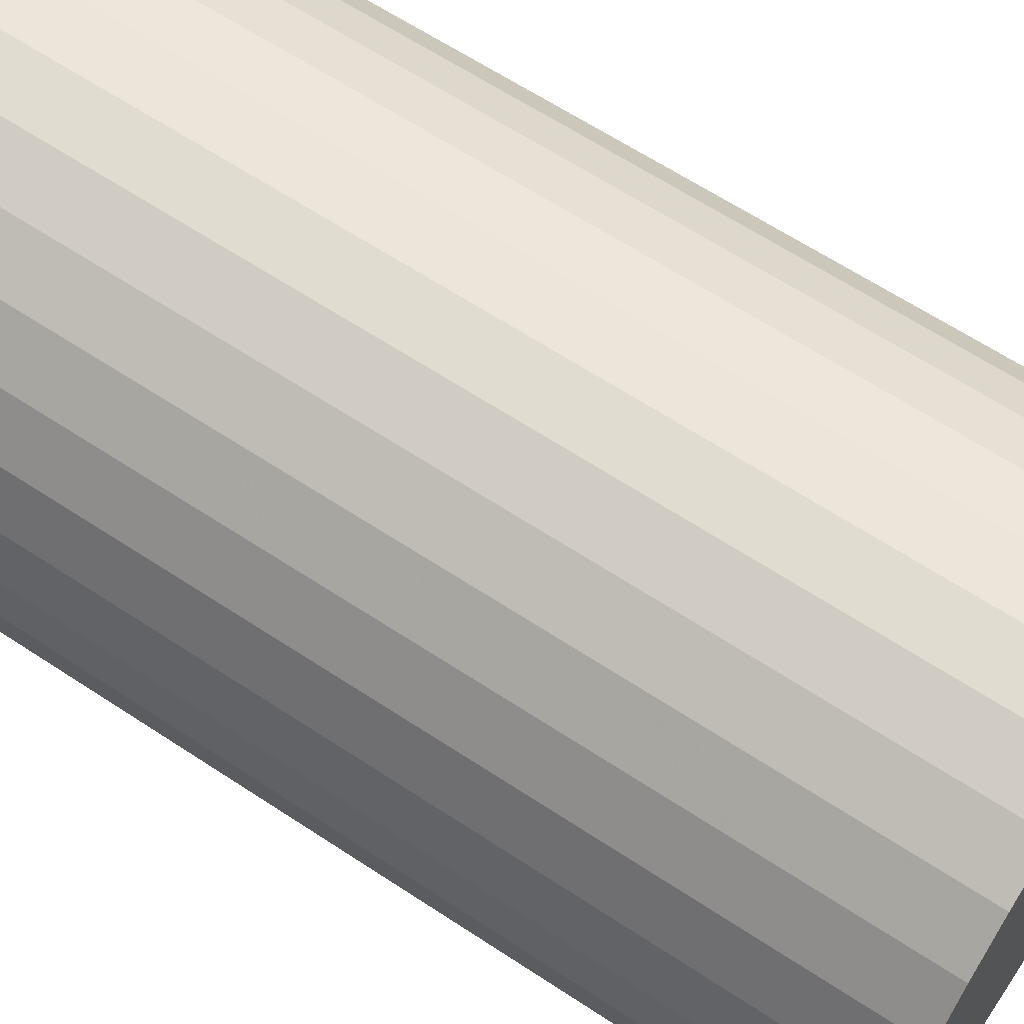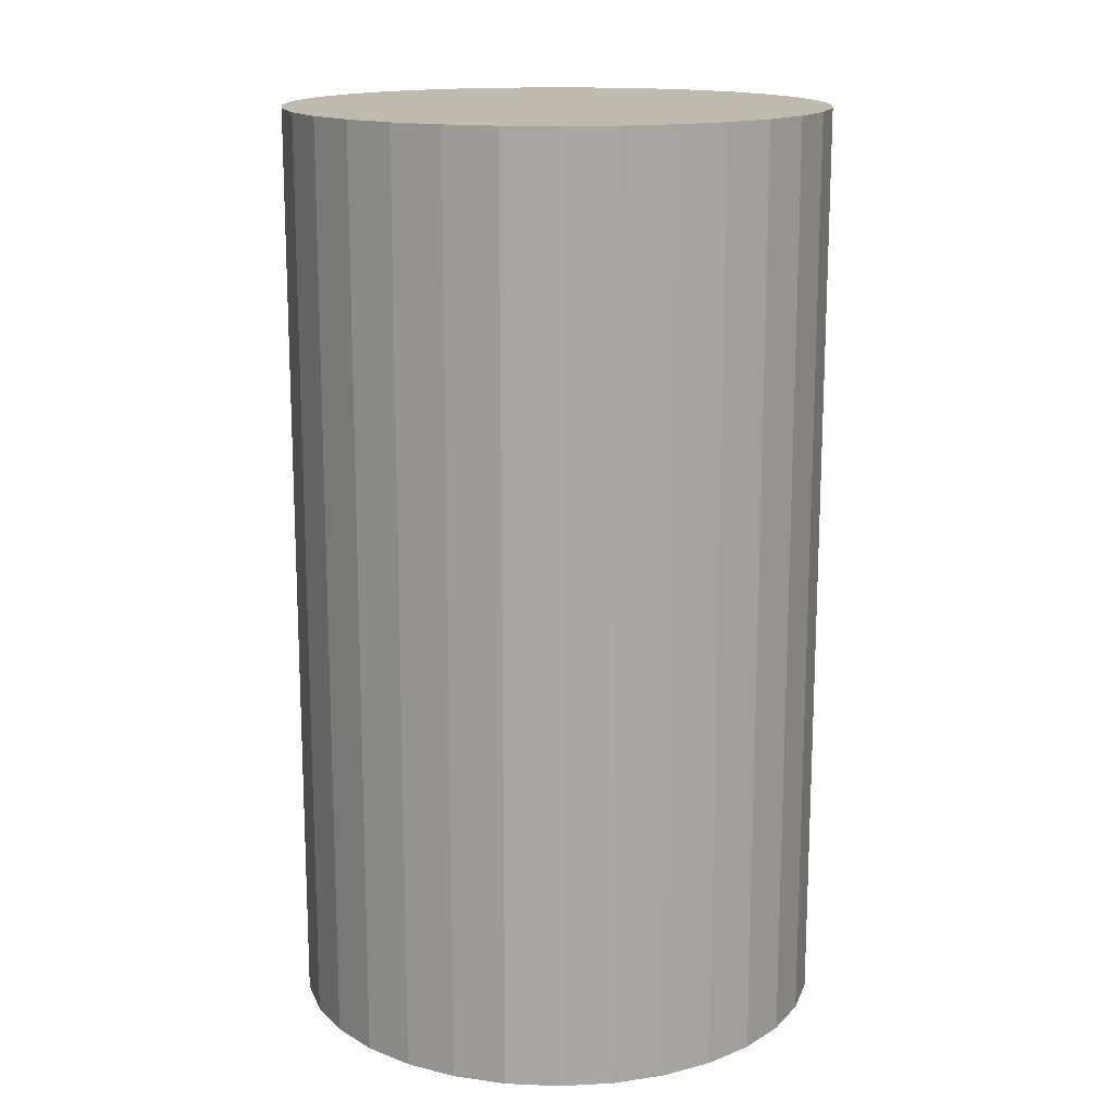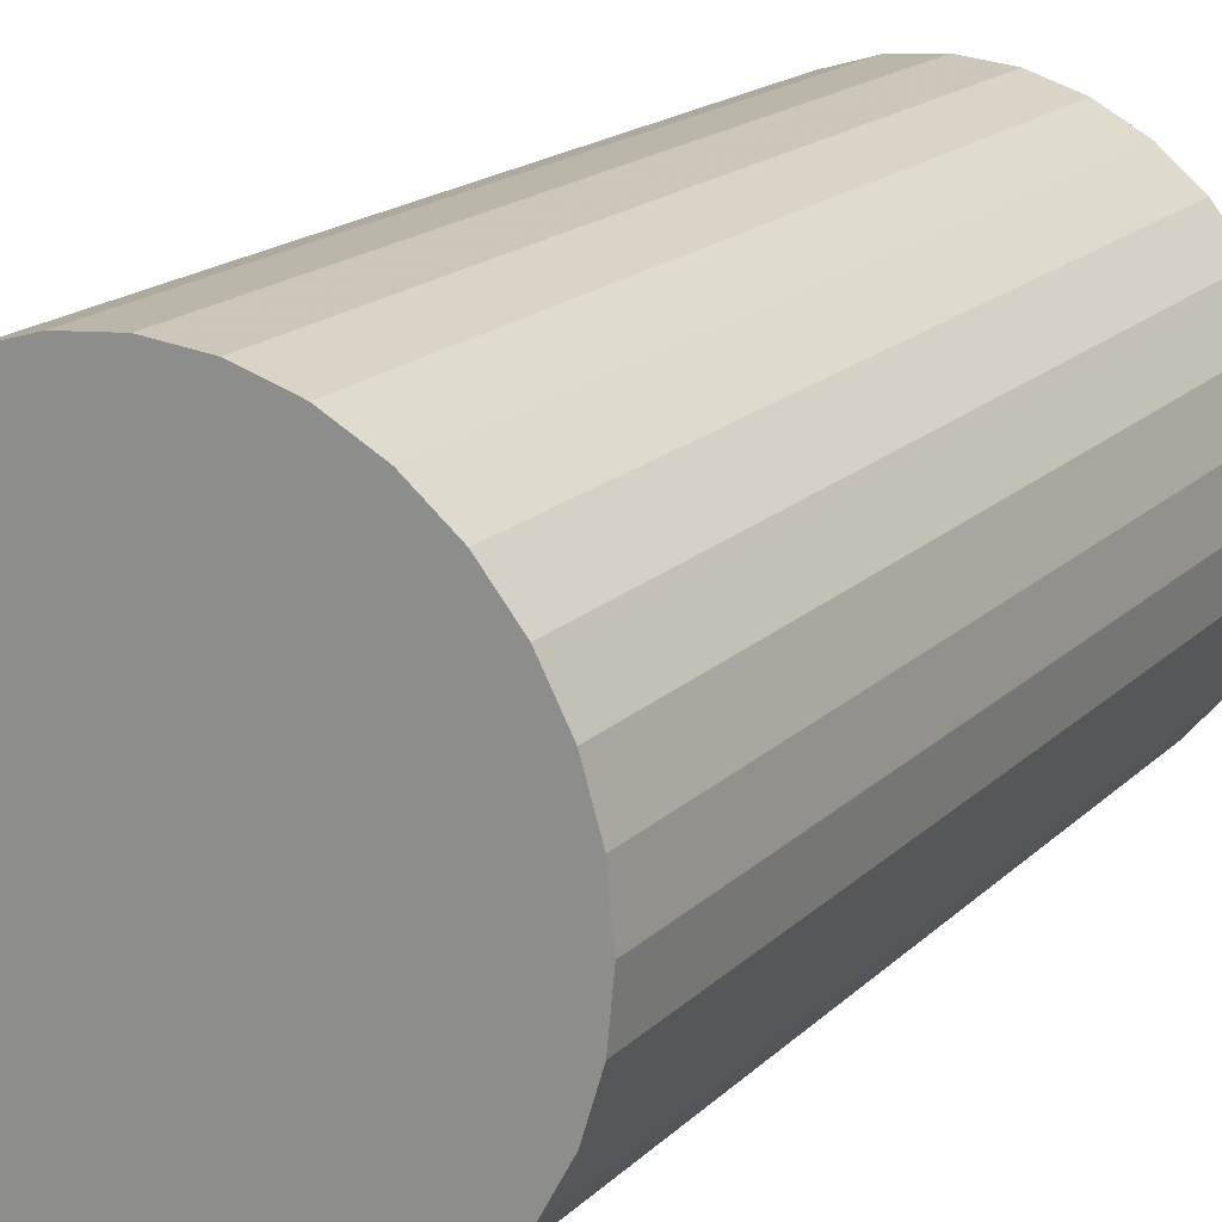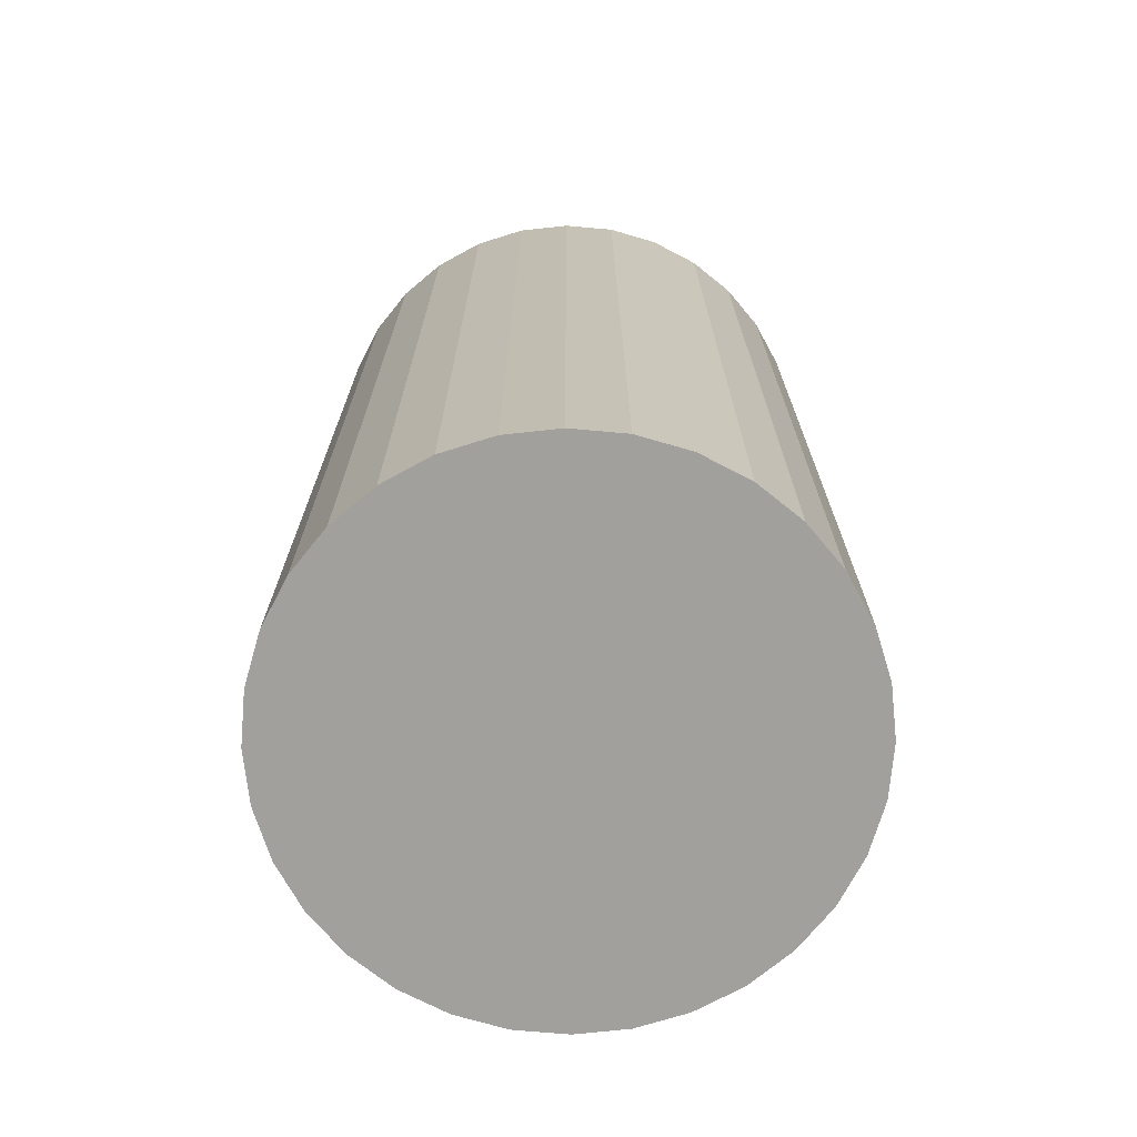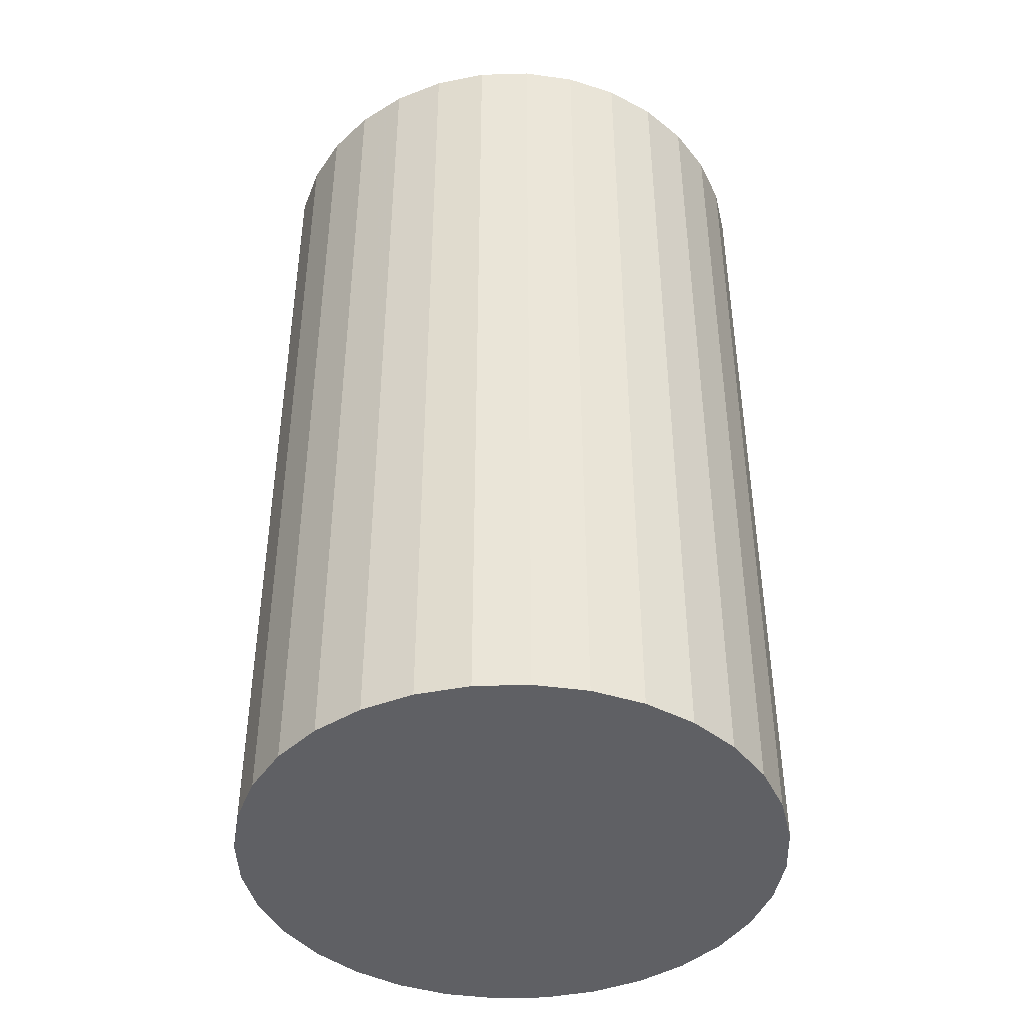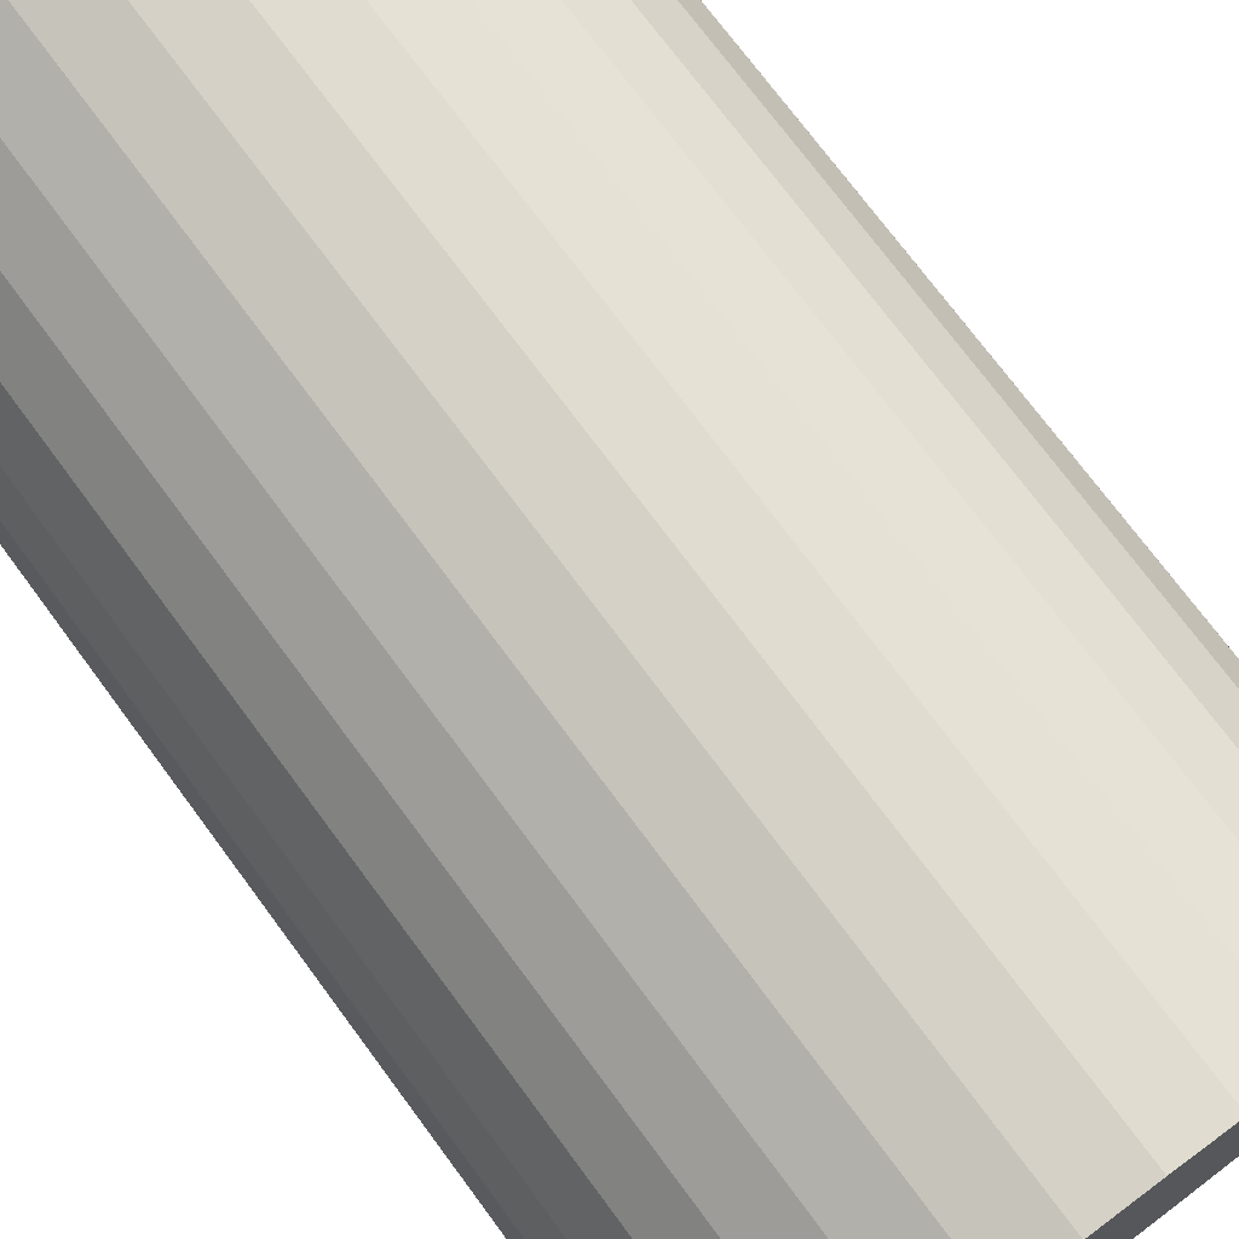
<metadata>
{"format":"obj","ext":"obj","renderer":"f3d","projection":"perspective","resolution":1024,"background":"white","views":[{"elev":63.7,"azim":123.7,"up":"+Y"},{"elev":15.4,"azim":33.3,"up":"+Z"},{"elev":17.9,"azim":-149.9,"up":"+Y"},{"elev":-71.6,"azim":56.8,"up":"+Z"},{"elev":-43.2,"azim":-37.4,"up":"+Z"},{"elev":73.5,"azim":143.5,"up":"+Y"}]}
</metadata>
<code>
v 0 0 -0.03531
v 0.02066 0 -0.03531
v 0.02066 0 0.03531
v 0 0 0.03531
v 0.02026 0.00403 -0.03531
v 0.02026 0.00403 0.03531
v 0.01908 0.007905 -0.03531
v 0.01908 0.007905 0.03531
v 0.01717 0.01148 -0.03531
v 0.01717 0.01148 0.03531
v 0.01461 0.01461 -0.03531
v 0.01461 0.01461 0.03531
v 0.01148 0.01717 -0.03531
v 0.01148 0.01717 0.03531
v 0.007905 0.01908 -0.03531
v 0.007905 0.01908 0.03531
v 0.00403 0.02026 -0.03531
v 0.00403 0.02026 0.03531
v 0 0.02066 -0.03531
v 0 0.02066 0.03531
v -0.00403 0.02026 -0.03531
v -0.00403 0.02026 0.03531
v -0.007905 0.01908 -0.03531
v -0.007905 0.01908 0.03531
v -0.01148 0.01717 -0.03531
v -0.01148 0.01717 0.03531
v -0.01461 0.01461 -0.03531
v -0.01461 0.01461 0.03531
v -0.01717 0.01148 -0.03531
v -0.01717 0.01148 0.03531
v -0.01908 0.007905 -0.03531
v -0.01908 0.007905 0.03531
v -0.02026 0.00403 -0.03531
v -0.02026 0.00403 0.03531
v -0.02066 0 -0.03531
v -0.02066 0 0.03531
v -0.02026 -0.00403 -0.03531
v -0.02026 -0.00403 0.03531
v -0.01908 -0.007905 -0.03531
v -0.01908 -0.007905 0.03531
v -0.01717 -0.01148 -0.03531
v -0.01717 -0.01148 0.03531
v -0.01461 -0.01461 -0.03531
v -0.01461 -0.01461 0.03531
v -0.01148 -0.01717 -0.03531
v -0.01148 -0.01717 0.03531
v -0.007905 -0.01908 -0.03531
v -0.007905 -0.01908 0.03531
v -0.00403 -0.02026 -0.03531
v -0.00403 -0.02026 0.03531
v -0 -0.02066 -0.03531
v -0 -0.02066 0.03531
v 0.00403 -0.02026 -0.03531
v 0.00403 -0.02026 0.03531
v 0.007905 -0.01908 -0.03531
v 0.007905 -0.01908 0.03531
v 0.01148 -0.01717 -0.03531
v 0.01148 -0.01717 0.03531
v 0.01461 -0.01461 -0.03531
v 0.01461 -0.01461 0.03531
v 0.01717 -0.01148 -0.03531
v 0.01717 -0.01148 0.03531
v 0.01908 -0.007905 -0.03531
v 0.01908 -0.007905 0.03531
v 0.02026 -0.00403 -0.03531
v 0.02026 -0.00403 0.03531
f 2 1 5
f 2 5 3
f 3 5 6
f 3 6 4
f 5 1 7
f 5 7 6
f 6 7 8
f 6 8 4
f 7 1 9
f 7 9 8
f 8 9 10
f 8 10 4
f 9 1 11
f 9 11 10
f 10 11 12
f 10 12 4
f 11 1 13
f 11 13 12
f 12 13 14
f 12 14 4
f 13 1 15
f 13 15 14
f 14 15 16
f 14 16 4
f 15 1 17
f 15 17 16
f 16 17 18
f 16 18 4
f 17 1 19
f 17 19 18
f 18 19 20
f 18 20 4
f 19 1 21
f 19 21 20
f 20 21 22
f 20 22 4
f 21 1 23
f 21 23 22
f 22 23 24
f 22 24 4
f 23 1 25
f 23 25 24
f 24 25 26
f 24 26 4
f 25 1 27
f 25 27 26
f 26 27 28
f 26 28 4
f 27 1 29
f 27 29 28
f 28 29 30
f 28 30 4
f 29 1 31
f 29 31 30
f 30 31 32
f 30 32 4
f 31 1 33
f 31 33 32
f 32 33 34
f 32 34 4
f 33 1 35
f 33 35 34
f 34 35 36
f 34 36 4
f 35 1 37
f 35 37 36
f 36 37 38
f 36 38 4
f 37 1 39
f 37 39 38
f 38 39 40
f 38 40 4
f 39 1 41
f 39 41 40
f 40 41 42
f 40 42 4
f 41 1 43
f 41 43 42
f 42 43 44
f 42 44 4
f 43 1 45
f 43 45 44
f 44 45 46
f 44 46 4
f 45 1 47
f 45 47 46
f 46 47 48
f 46 48 4
f 47 1 49
f 47 49 48
f 48 49 50
f 48 50 4
f 49 1 51
f 49 51 50
f 50 51 52
f 50 52 4
f 51 1 53
f 51 53 52
f 52 53 54
f 52 54 4
f 53 1 55
f 53 55 54
f 54 55 56
f 54 56 4
f 55 1 57
f 55 57 56
f 56 57 58
f 56 58 4
f 57 1 59
f 57 59 58
f 58 59 60
f 58 60 4
f 59 1 61
f 59 61 60
f 60 61 62
f 60 62 4
f 61 1 63
f 61 63 62
f 62 63 64
f 62 64 4
f 63 1 65
f 63 65 64
f 64 65 66
f 64 66 4
f 65 1 2
f 65 2 66
f 66 2 3
f 66 3 4

</code>
